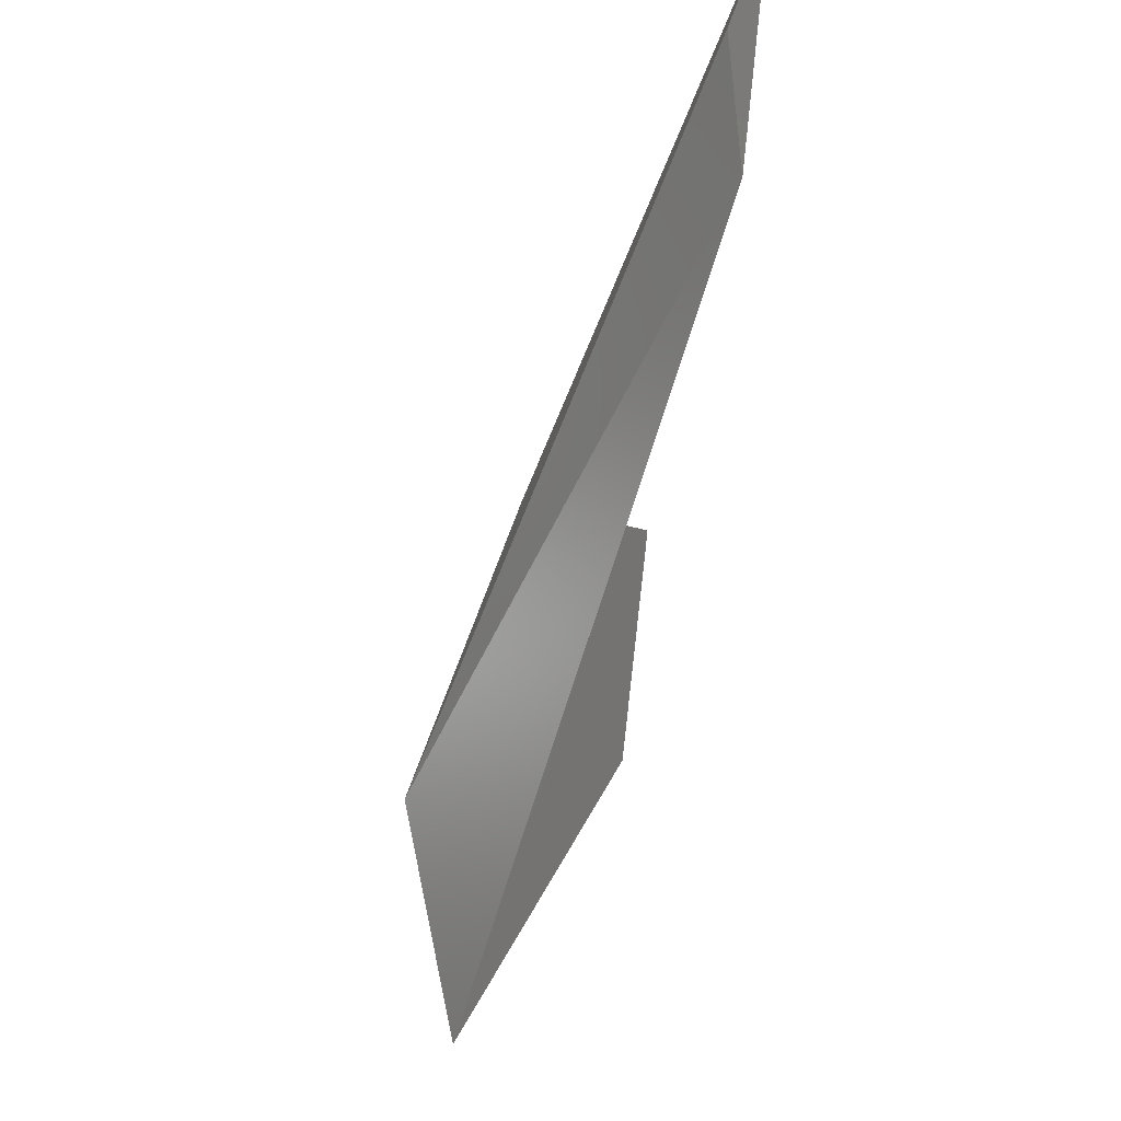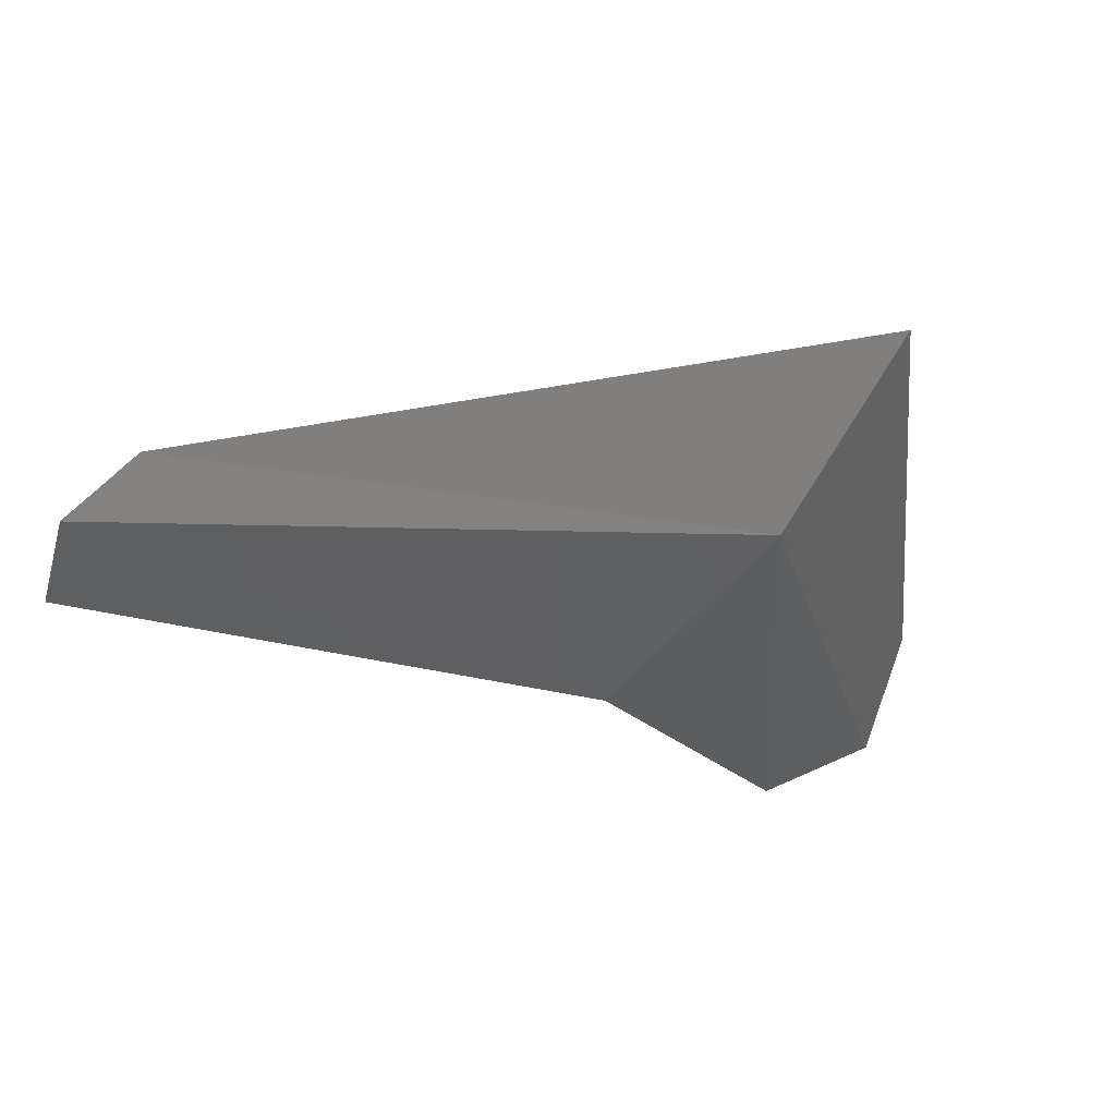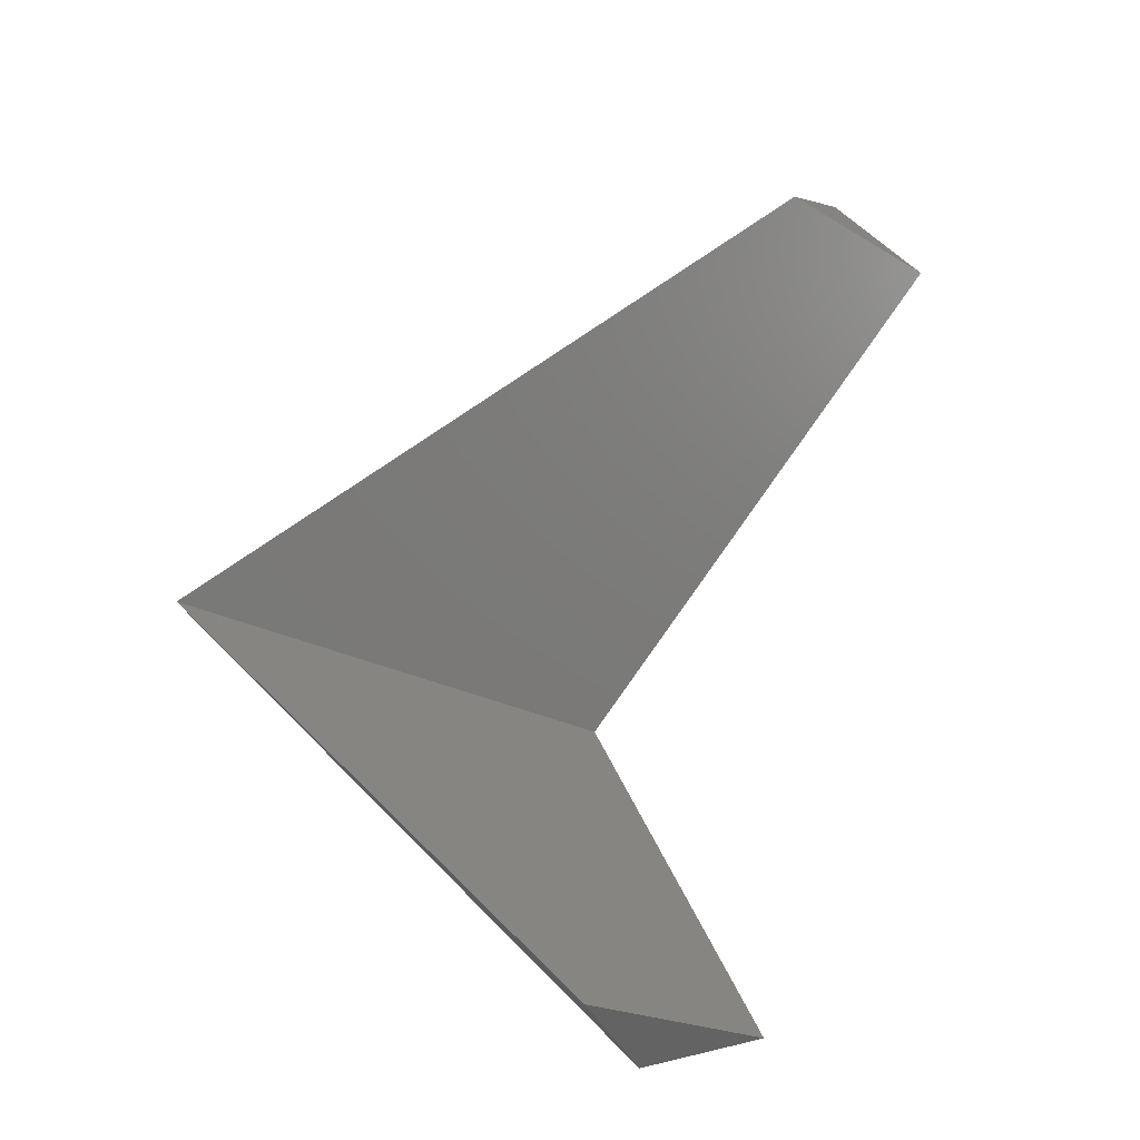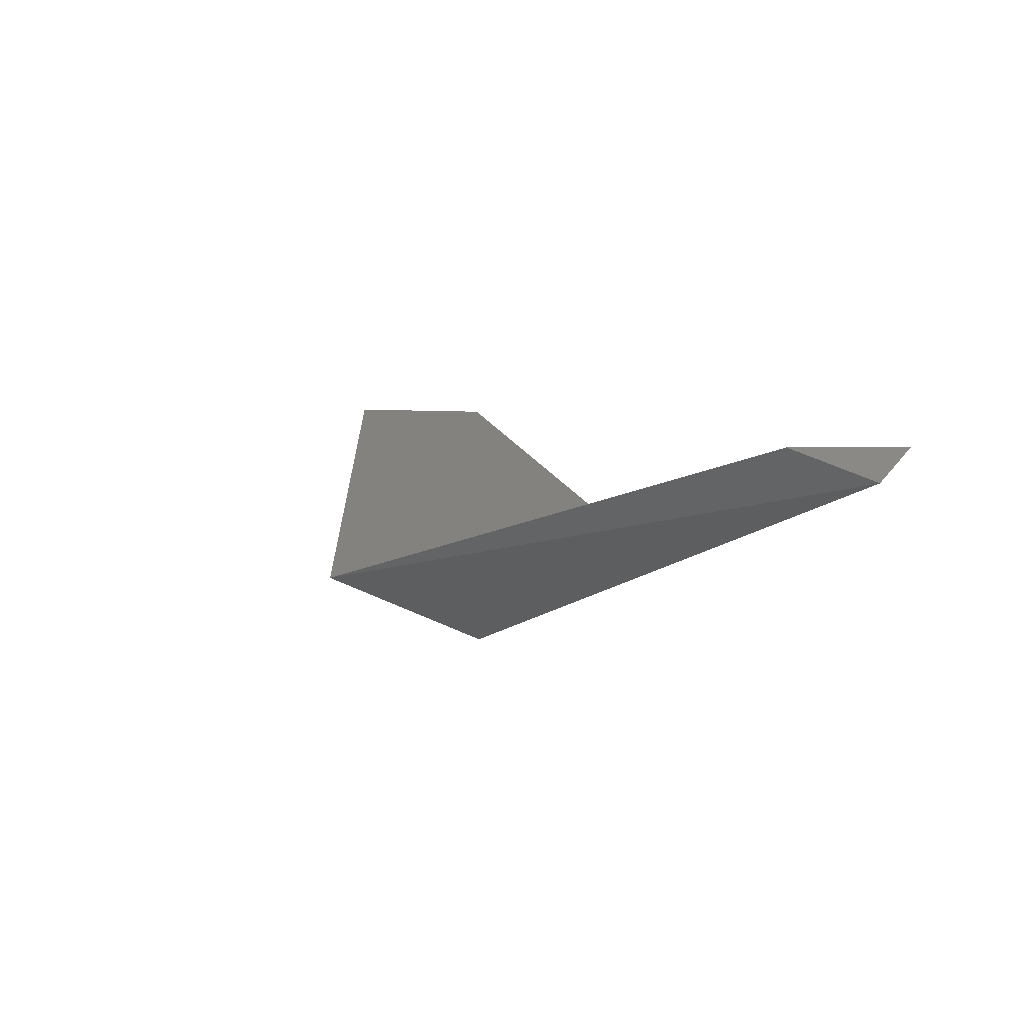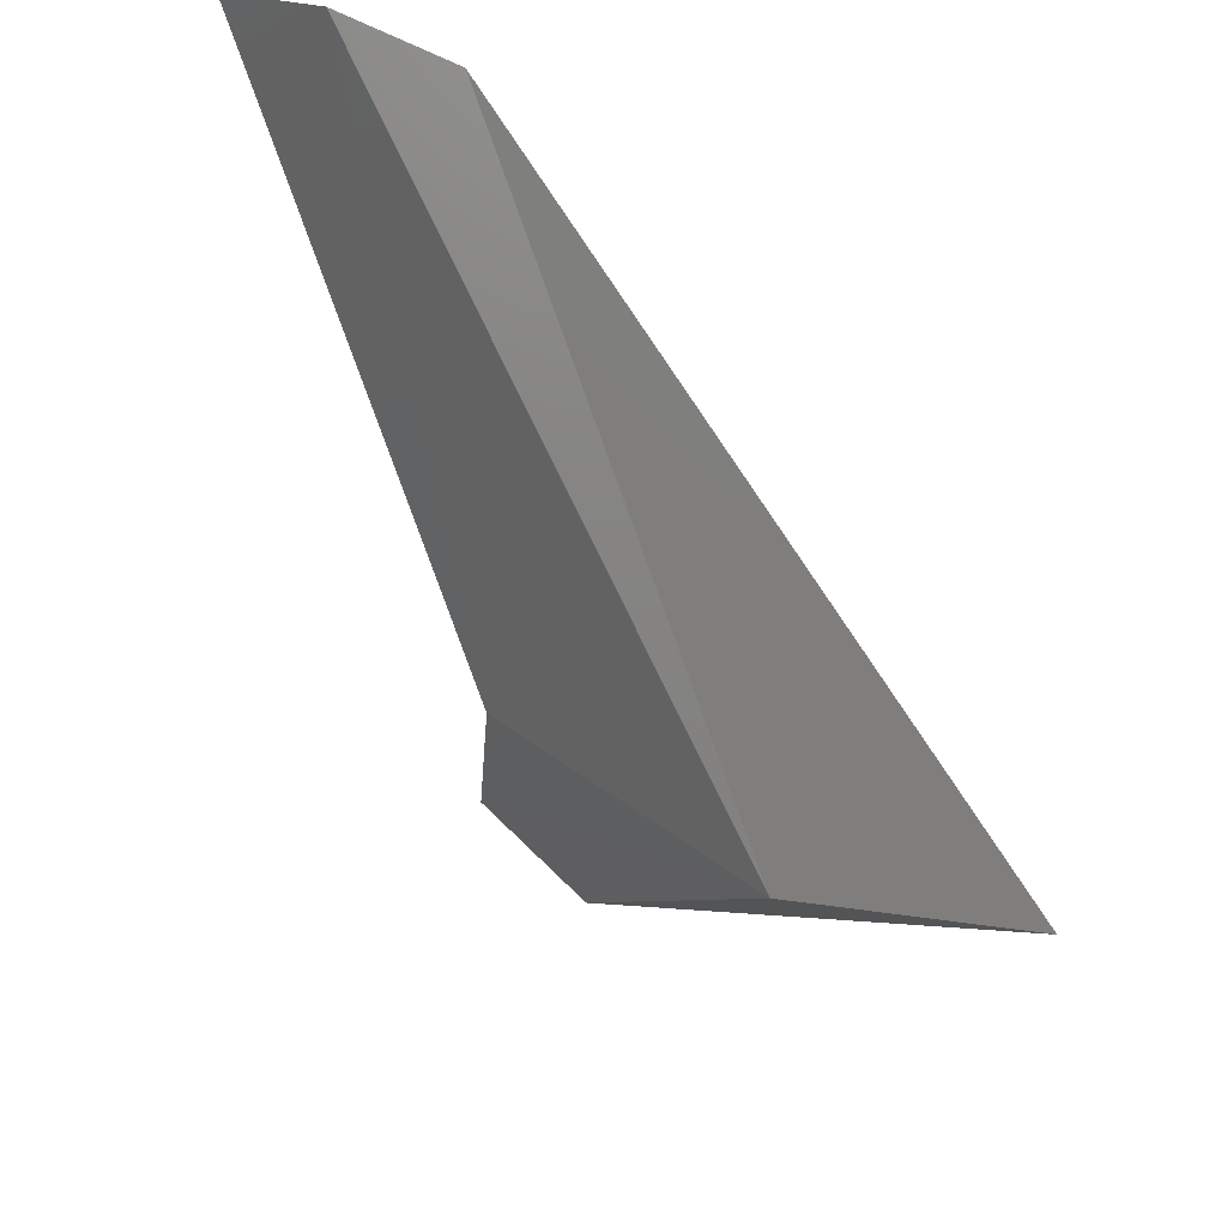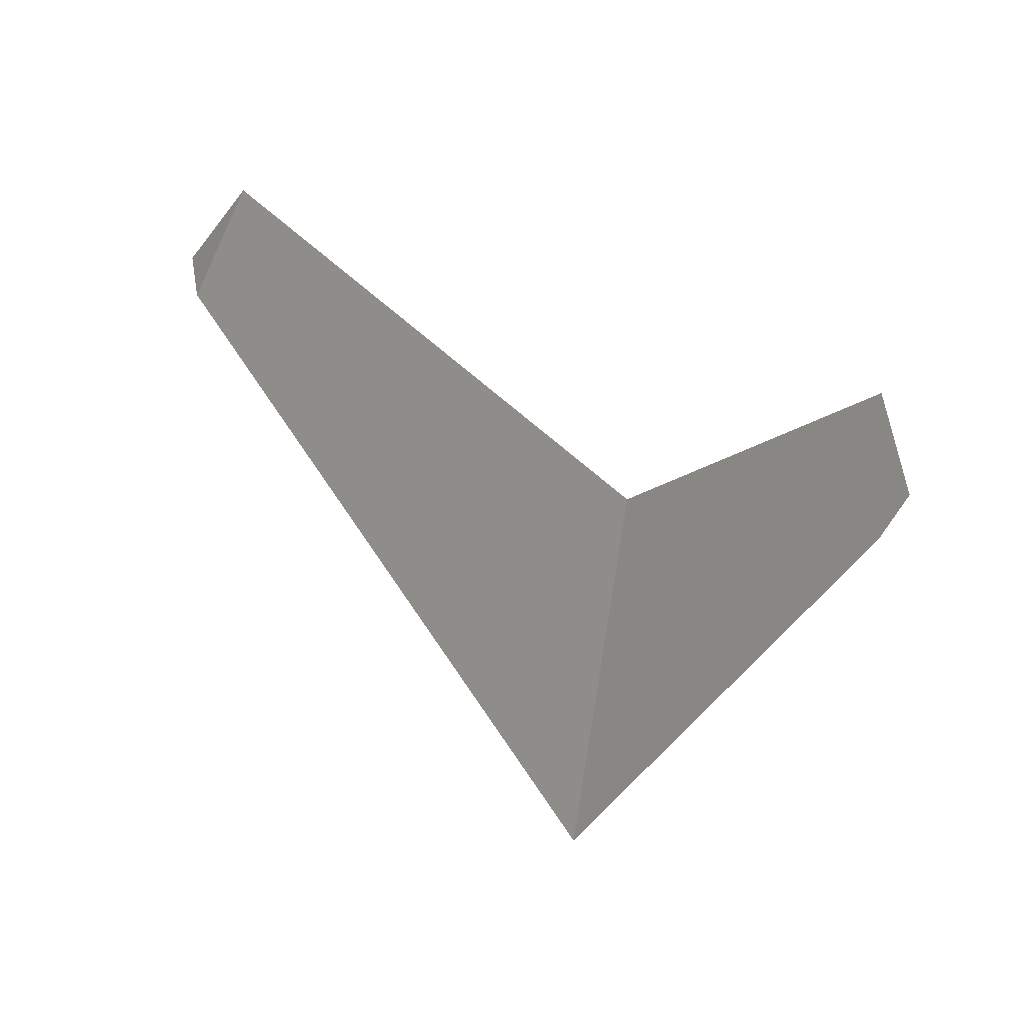
<metadata>
{"format":"stl","ext":"stl","renderer":"f3d","projection":"perspective","resolution":1024,"background":"white","views":[{"elev":70.9,"azim":96.5,"up":"+Z"},{"elev":-56.1,"azim":57.2,"up":"+Y"},{"elev":-17.6,"azim":128.5,"up":"+Z"},{"elev":1.8,"azim":128.5,"up":"+Y"},{"elev":44.5,"azim":27.8,"up":"+Z"},{"elev":40.7,"azim":98.1,"up":"+Y"}]}
</metadata>
<code>
# stl→obj: 9 verts, 14 faces
v 29.82 77.56 72.11
v 29.81 77.56 72.1
v 29.83 77.56 72.1
v 29.84 77.55 72.06
v 29.88 77.55 72.06
v 29.83 77.56 72.04
v 29.85 77.56 72.04
v 29.84 77.55 72.03
v 29.86 77.54 72.06
f 1 2 3
f 2 3 4
f 3 4 5
f 4 5 6
f 5 6 7
f 6 7 8
f 5 3 9
f 3 9 1
f 9 1 4
f 1 4 2
f 4 6 9
f 6 9 8
f 9 8 5
f 8 5 7

</code>
